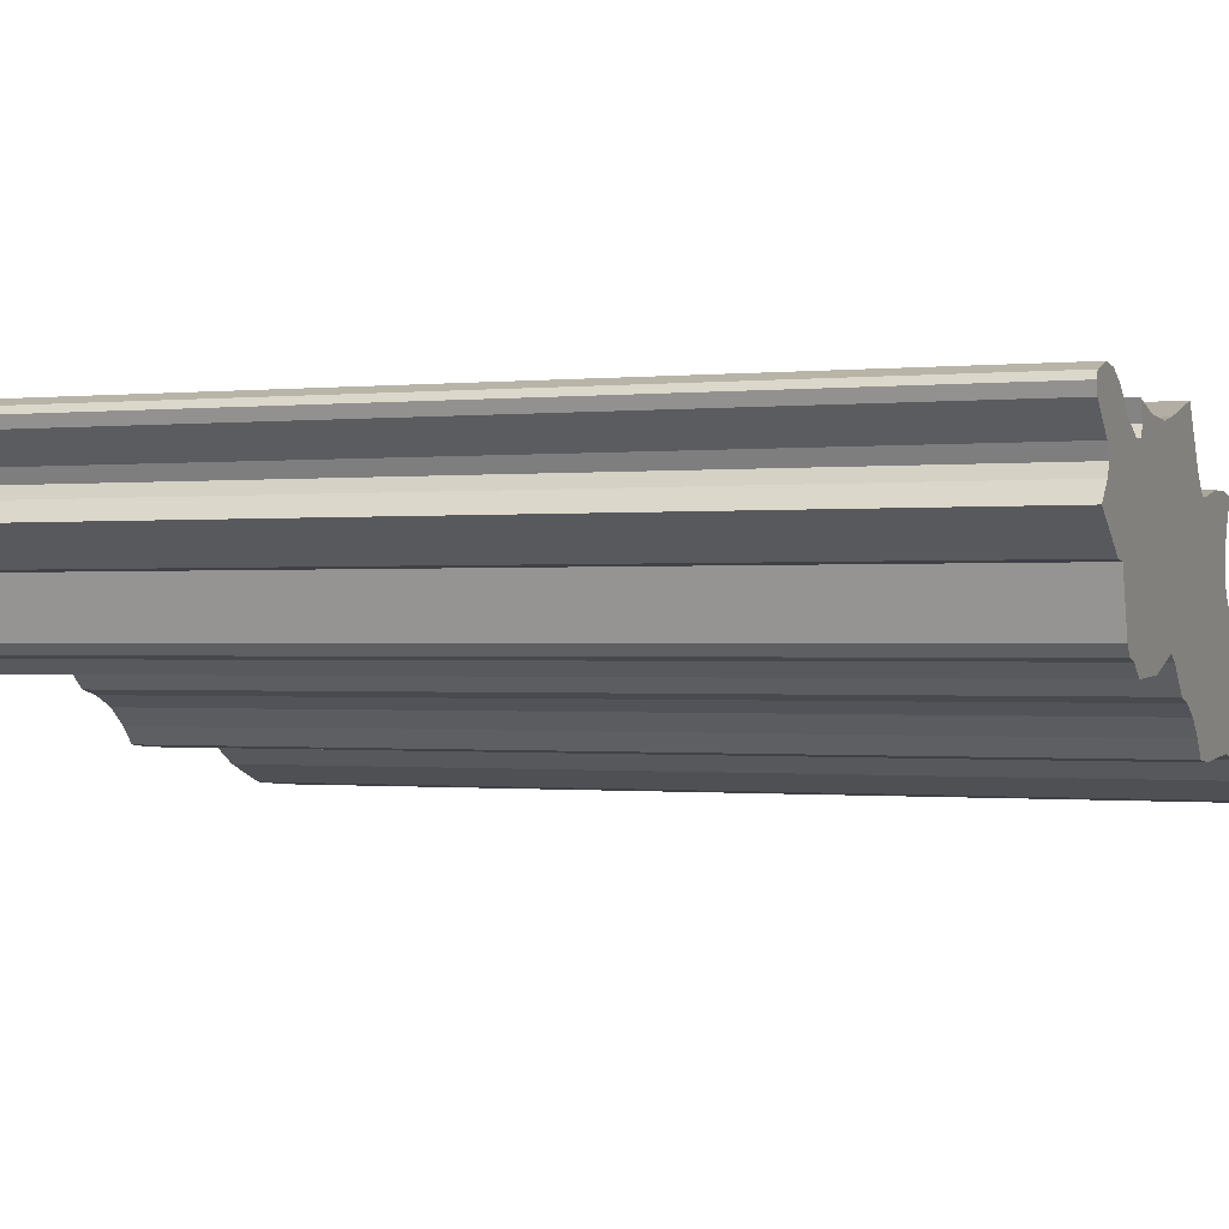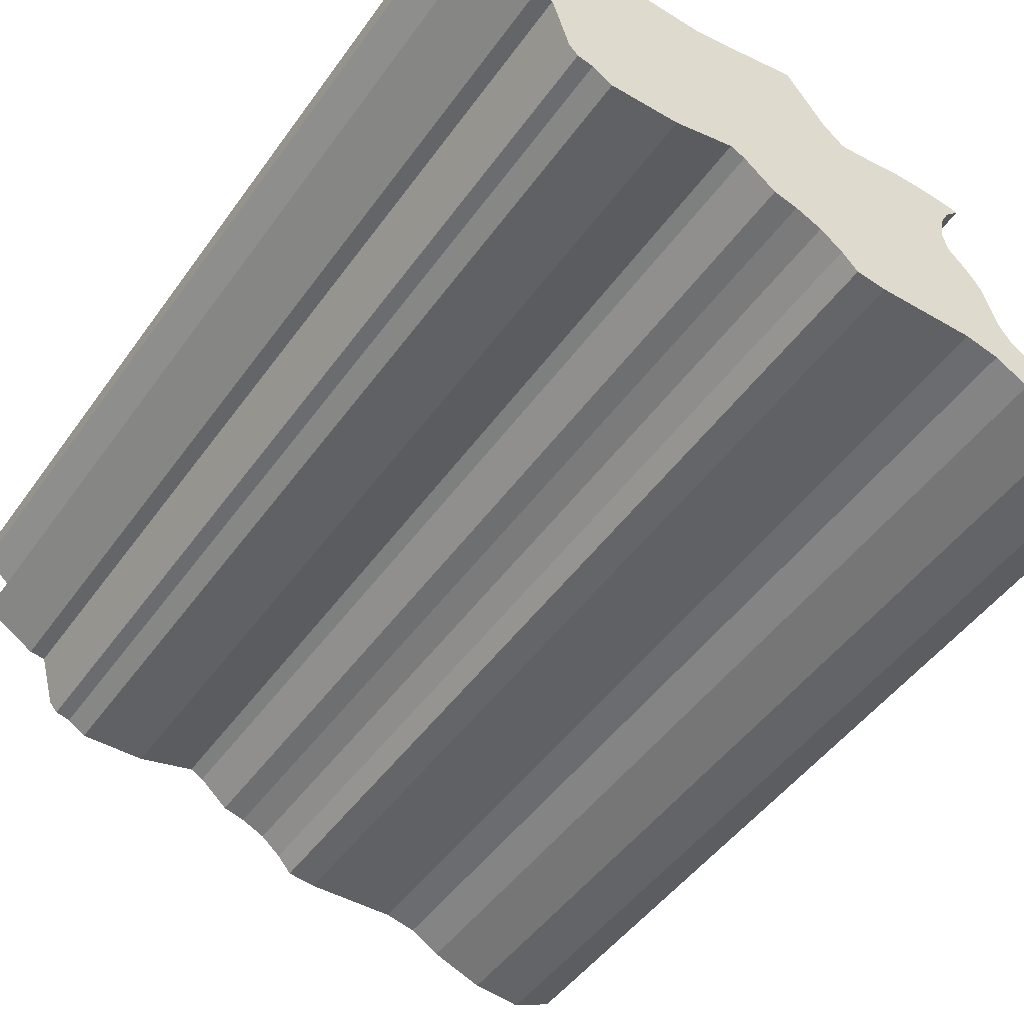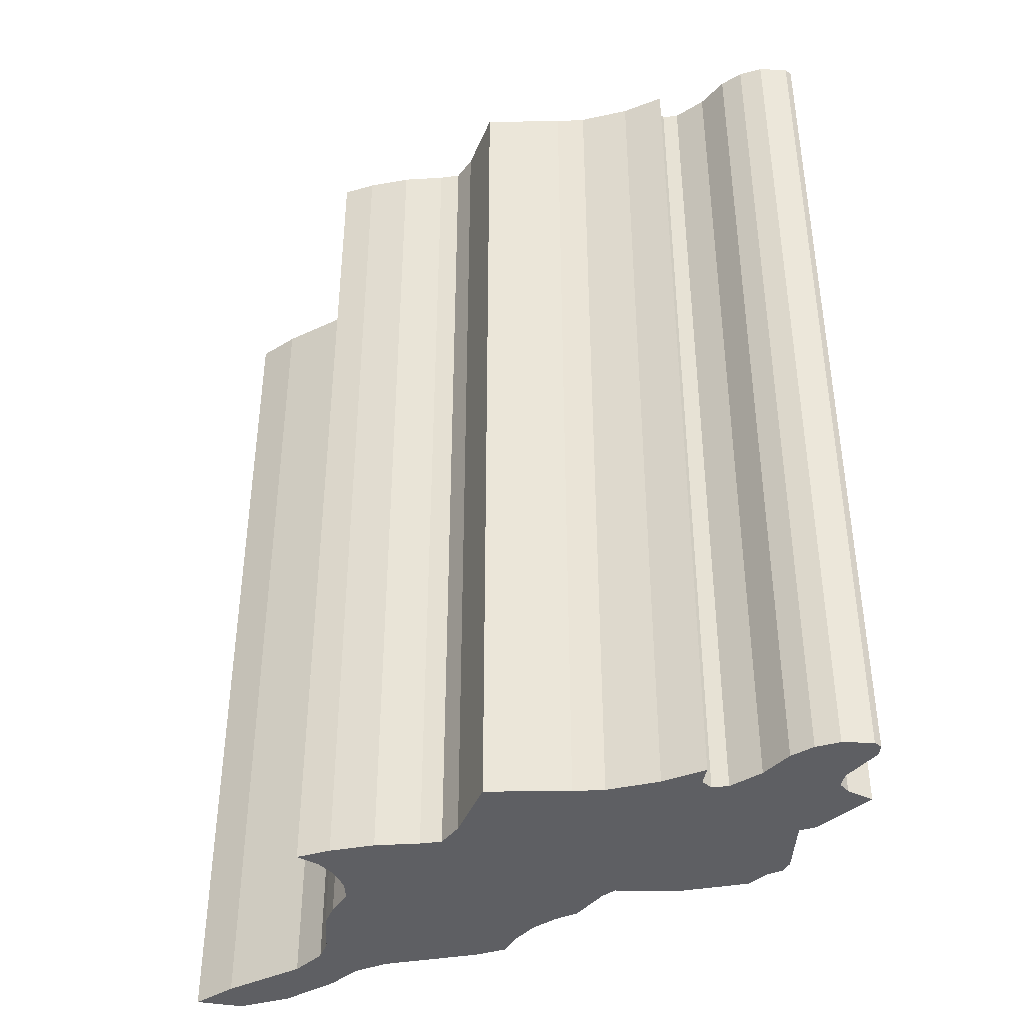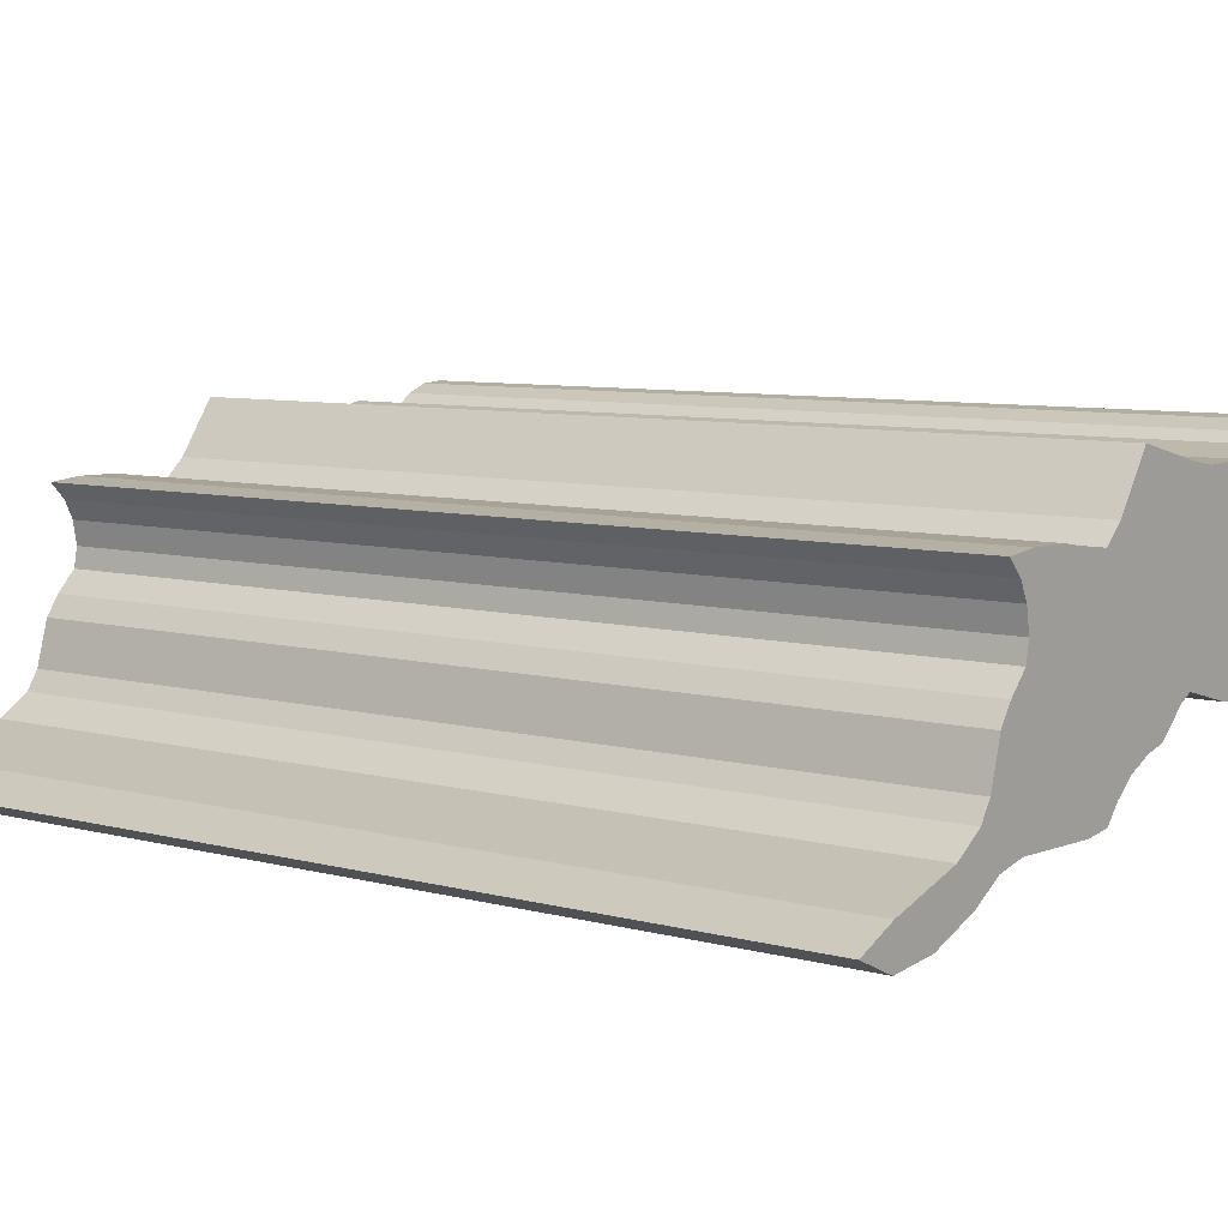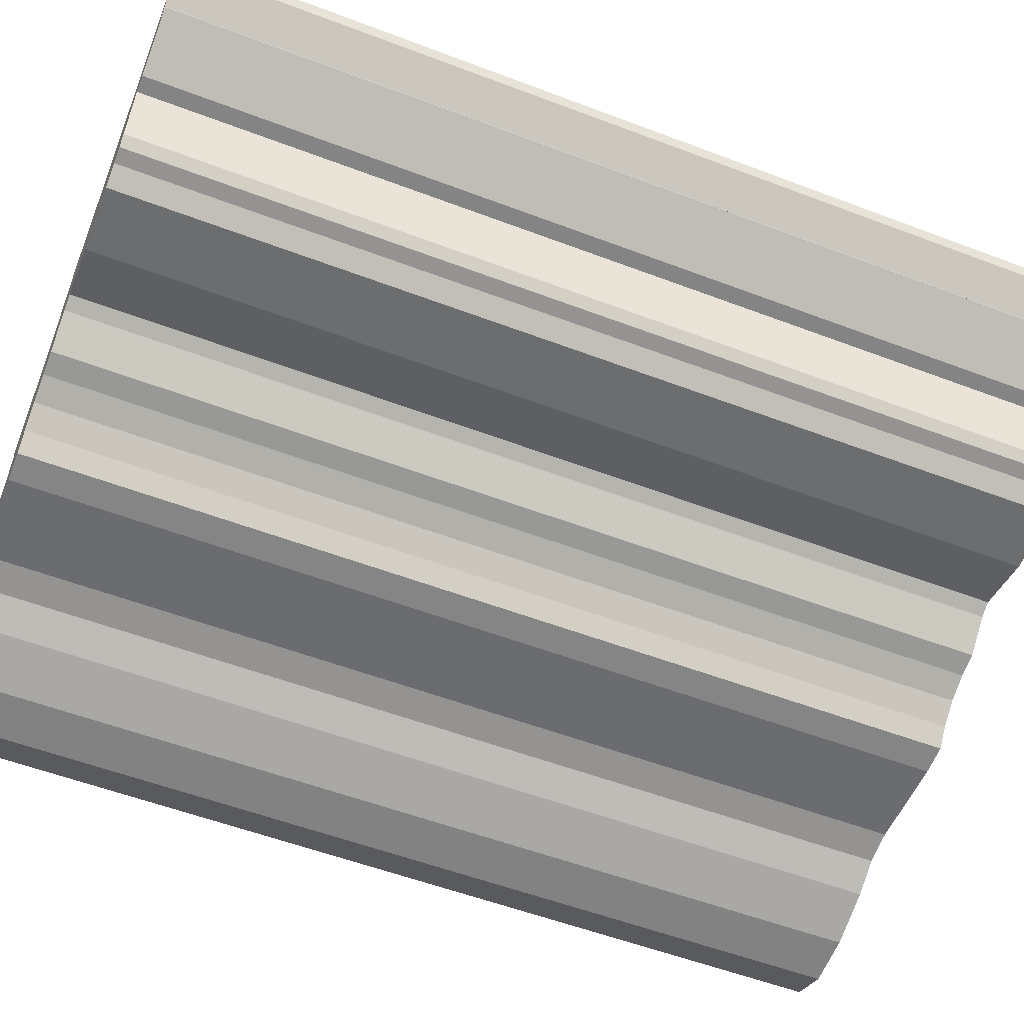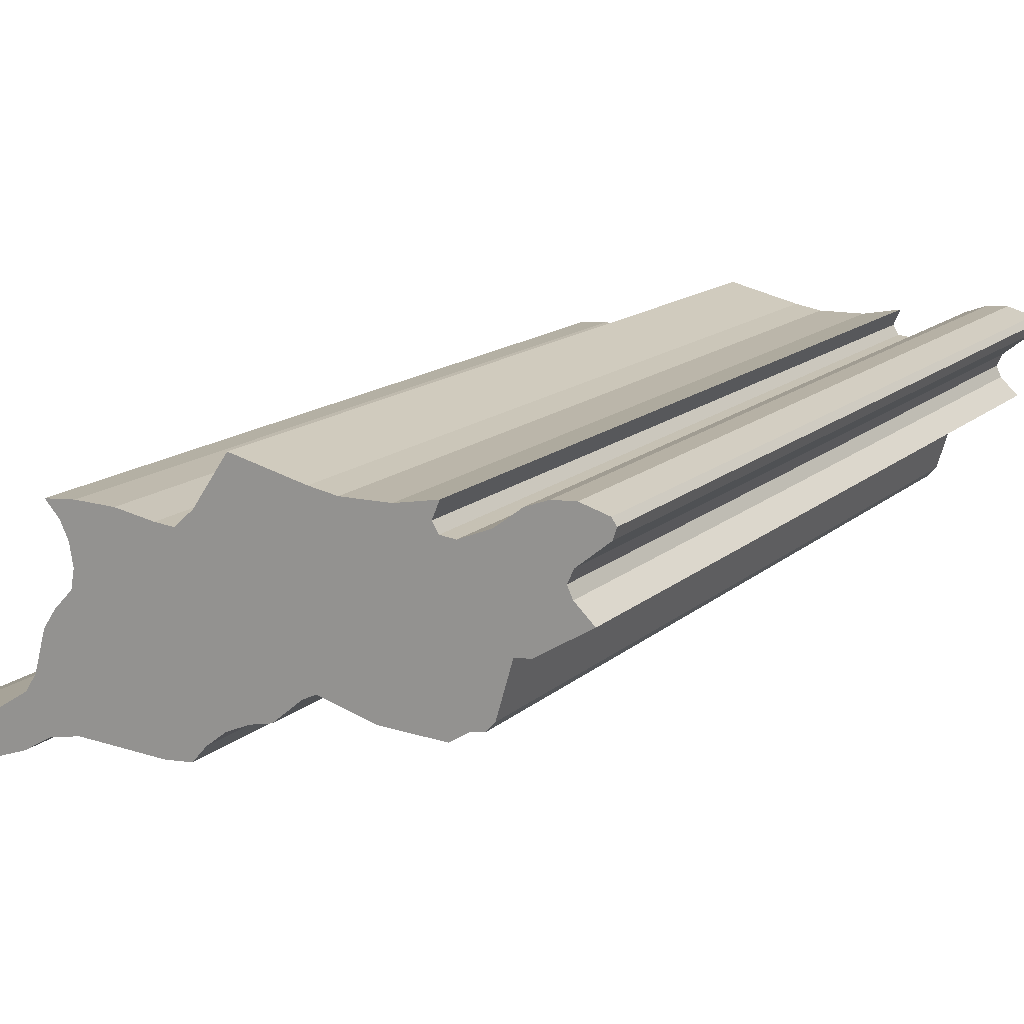
<metadata>
{"format":"obj","ext":"obj","renderer":"f3d","projection":"perspective","resolution":1024,"background":"white","views":[{"elev":-0.5,"azim":110.8,"up":"+Z"},{"elev":-48.7,"azim":145.9,"up":"+Z"},{"elev":-41.2,"azim":13.5,"up":"+Y"},{"elev":7.6,"azim":-52.8,"up":"+Z"},{"elev":-55.8,"azim":68.3,"up":"+Z"},{"elev":15.0,"azim":30.4,"up":"+Z"}]}
</metadata>
<code>
o GE.002_CUCurve.1833
v 1.199 0 0.3982
v 1.2 0 0.3981
v 1.201 0 0.399
v 1.203 0 0.4018
v 1.207 0 0.4009
v 1.209 0 0.4006
v 1.212 0 0.4007
v 1.214 0 0.4011
v 1.214 0 0.4002
v 1.214 0 0.3996
v 1.215 0 0.3996
v 1.216 0 0.4003
v 1.218 0 0.4013
v 1.219 0 0.4018
v 1.22 0 0.4019
v 1.222 0 0.4015
v 1.222 0 0.4011
v 1.222 0 0.4005
v 1.22 0 0.3991
v 1.22 0 0.3984
v 1.22 0 0.3978
v 1.221 0 0.3969
v 1.218 0 0.3951
v 1.217 0 0.395
v 1.217 0 0.3921
v 1.216 0 0.3915
v 1.215 0 0.3914
v 1.214 0 0.3907
v 1.211 0 0.3909
v 1.208 0 0.3917
v 1.207 0 0.3913
v 1.205 0 0.3899
v 1.204 0 0.3896
v 1.203 0 0.3891
v 1.202 0 0.3882
v 1.201 0 0.3873
v 1.199 0 0.3871
v 1.194 0 0.3873
v 1.193 0 0.3869
v 1.191 0 0.386
v 1.188 0 0.3849
v 1.185 0 0.3847
v 1.183 0 0.3857
v 1.185 0 0.3867
v 1.19 0 0.3879
v 1.191 0 0.3889
v 1.192 0 0.3899
v 1.193 0 0.3922
v 1.193 0 0.3932
v 1.194 0 0.3943
v 1.194 0 0.3953
v 1.194 0 0.3966
v 1.194 0 0.3975
v 1.193 0 0.3984
v 1.195 0 0.3986
v 1.197 0 0.3985
v 1.2 0.05 0.3981
v 1.22 0.05 0.3984
v 1.204 0.05 0.3896
v 1.203 0.05 0.3891
v 1.188 0.05 0.3849
v 1.185 0.05 0.3847
v 1.22 0.05 0.3978
v 1.194 0.05 0.3975
v 1.219 0.05 0.4018
v 1.222 0.05 0.4015
v 1.222 0.05 0.4011
v 1.222 0.05 0.4005
v 1.208 0.05 0.3917
v 1.193 0.05 0.3922
v 1.205 0.05 0.3899
v 1.212 0.05 0.4007
v 1.214 0.05 0.4011
v 1.209 0.05 0.4006
v 1.192 0.05 0.3899
v 1.214 0.05 0.3996
v 1.215 0.05 0.3996
v 1.195 0.05 0.3986
v 1.197 0.05 0.3985
v 1.202 0.05 0.3882
v 1.201 0.05 0.3873
v 1.193 0.05 0.3984
v 1.194 0.05 0.3953
v 1.194 0.05 0.3966
v 1.193 0.05 0.3932
v 1.22 0.05 0.4019
v 1.216 0.05 0.4003
v 1.217 0.05 0.395
v 1.194 0.05 0.3873
v 1.185 0.05 0.3867
v 1.201 0.05 0.399
v 1.207 0.05 0.4009
v 1.217 0.05 0.3921
v 1.216 0.05 0.3915
v 1.215 0.05 0.3914
v 1.214 0.05 0.3907
v 1.218 0.05 0.3951
v 1.19 0.05 0.3879
v 1.191 0.05 0.3889
v 1.218 0.05 0.4013
v 1.22 0.05 0.3991
v 1.193 0.05 0.3869
v 1.207 0.05 0.3913
v 1.221 0.05 0.3969
v 1.214 0.05 0.4002
v 1.194 0.05 0.3943
v 1.191 0.05 0.386
v 1.199 0.05 0.3982
v 1.211 0.05 0.3909
v 1.199 0.05 0.3871
v 1.203 0.05 0.4018
v 1.183 0.05 0.3857
f 43 42 41
f 43 41 40
f 44 43 40
f 44 40 39
f 44 39 38
f 45 44 38
f 38 37 36
f 45 38 36
f 45 36 35
f 46 45 35
f 46 35 34
f 47 46 34
f 47 34 33
f 47 33 32
f 48 47 32
f 48 32 31
f 29 28 27
f 30 29 27
f 48 31 30
f 30 27 26
f 30 26 25
f 48 30 25
f 49 48 25
f 49 25 24
f 50 49 24
f 51 50 24
f 51 24 23
f 52 51 23
f 52 23 22
f 53 52 22
f 53 22 21
f 54 53 2
f 2 53 21
f 2 21 20
f 54 2 1
f 54 1 56
f 3 2 20
f 55 54 56
f 3 20 19
f 11 3 19
f 3 11 10
f 3 10 9
f 11 19 18
f 12 11 18
f 6 3 9
f 6 9 7
f 13 12 18
f 3 6 5
f 13 18 17
f 7 9 8
f 4 3 5
f 13 17 16
f 14 13 16
f 14 16 15
f 112 61 62
f 112 107 61
f 90 107 112
f 90 102 107
f 90 89 102
f 98 89 90
f 89 81 110
f 98 81 89
f 98 80 81
f 99 80 98
f 99 60 80
f 75 60 99
f 75 59 60
f 75 71 59
f 70 71 75
f 70 103 71
f 109 95 96
f 69 95 109
f 70 69 103
f 69 94 95
f 69 93 94
f 70 93 69
f 85 93 70
f 85 88 93
f 106 88 85
f 83 88 106
f 83 97 88
f 84 97 83
f 84 104 97
f 64 104 84
f 64 63 104
f 82 57 64
f 57 63 64
f 57 58 63
f 82 108 57
f 82 79 108
f 91 58 57
f 78 79 82
f 91 101 58
f 77 101 91
f 91 76 77
f 91 105 76
f 77 68 101
f 87 68 77
f 74 105 91
f 74 72 105
f 100 68 87
f 91 92 74
f 100 67 68
f 72 73 105
f 111 92 91
f 100 66 67
f 65 66 100
f 65 86 66
f 54 55 78 82
f 43 44 90 112
f 22 23 97 104
f 51 52 84 83
f 38 39 102 89
f 9 10 76 105
f 48 49 85 70
f 50 51 83 106
f 14 15 86 65
f 36 37 110 81
f 31 32 71 103
f 44 45 98 90
f 40 41 61 107
f 21 22 104 63
f 3 4 111 91
f 15 16 66 86
f 28 29 109 96
f 47 48 70 75
f 56 1 108 79
f 42 43 112 62
f 1 2 57 108
f 29 30 69 109
f 46 47 75 99
f 39 40 107 102
f 30 31 103 69
f 25 26 94 93
f 33 34 60 59
f 11 12 87 77
f 27 28 96 95
f 41 42 62 61
f 2 3 91 57
f 34 35 80 60
f 16 17 67 66
f 32 33 59 71
f 45 46 99 98
f 4 5 92 111
f 5 6 74 92
f 17 18 68 67
f 20 21 63 58
f 8 9 105 73
f 52 53 64 84
f 13 14 65 100
f 23 24 88 97
f 12 13 100 87
f 7 8 73 72
f 6 7 72 74
f 19 20 58 101
f 10 11 77 76
f 53 54 82 64
f 26 27 95 94
f 55 56 79 78
f 37 38 89 110
f 49 50 106 85
f 24 25 93 88
f 35 36 81 80
f 18 19 101 68

</code>
